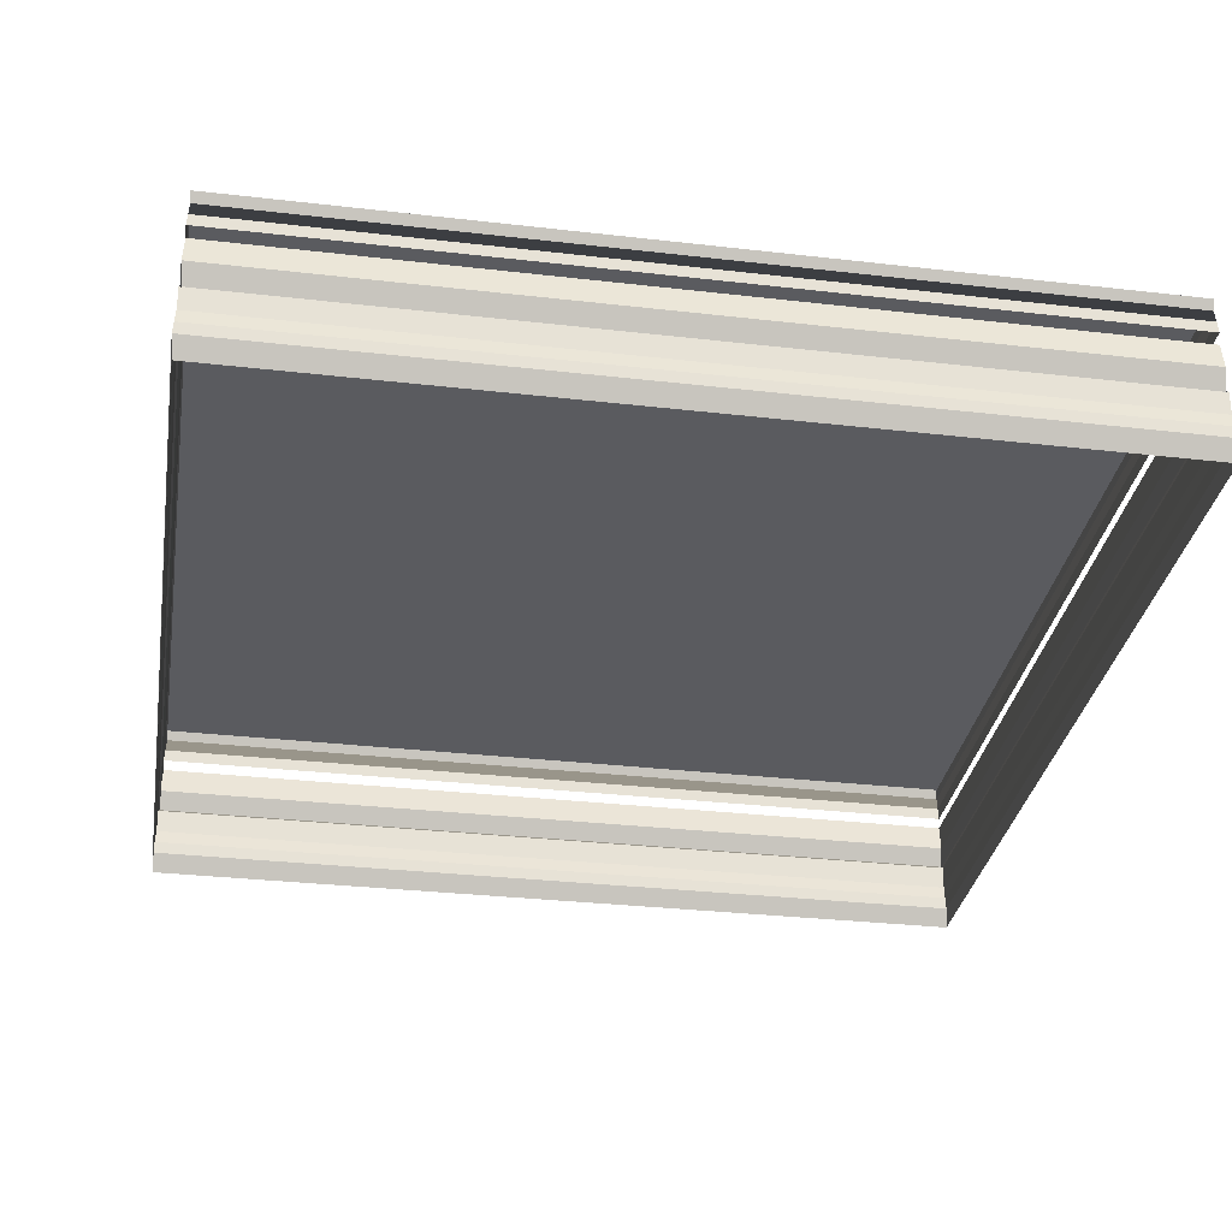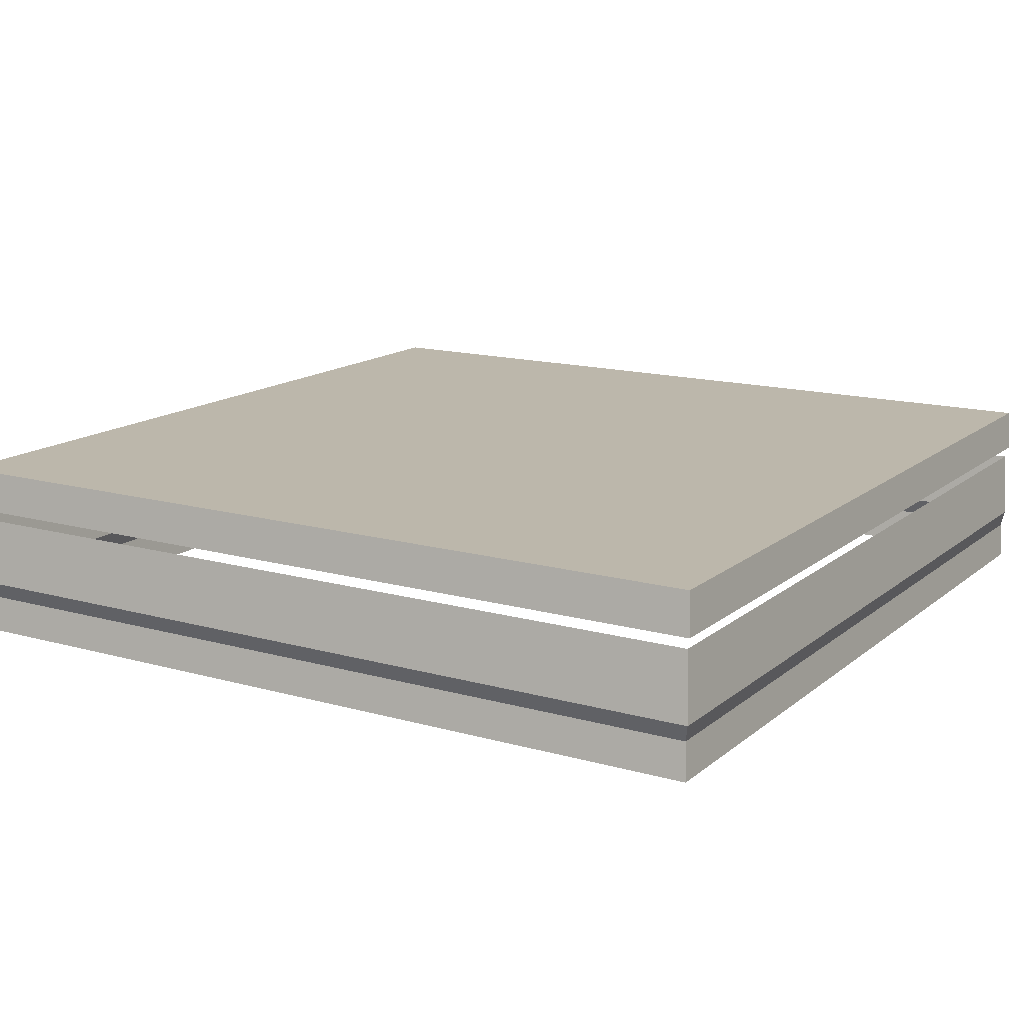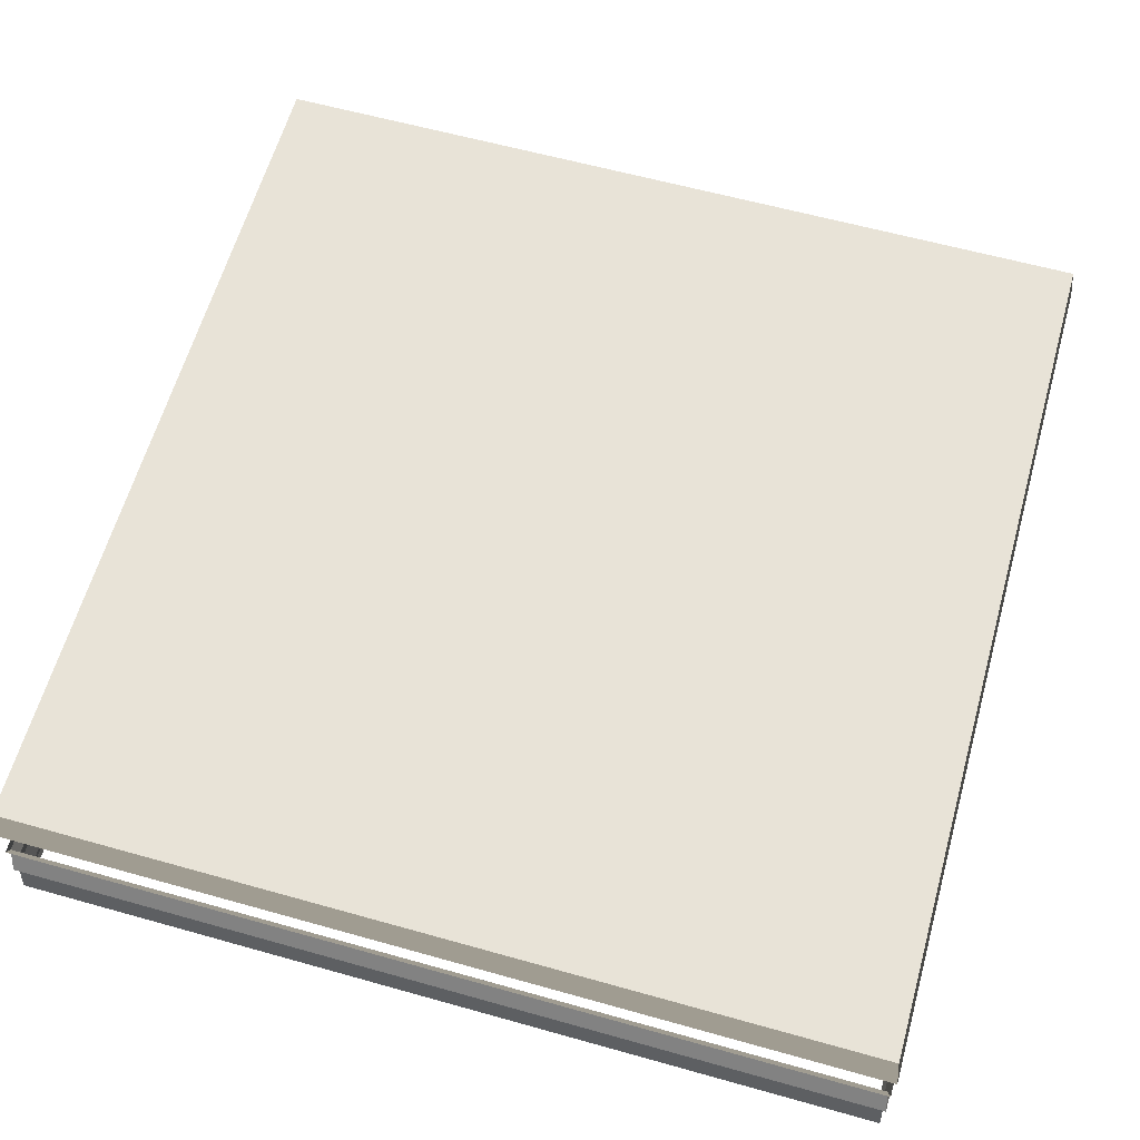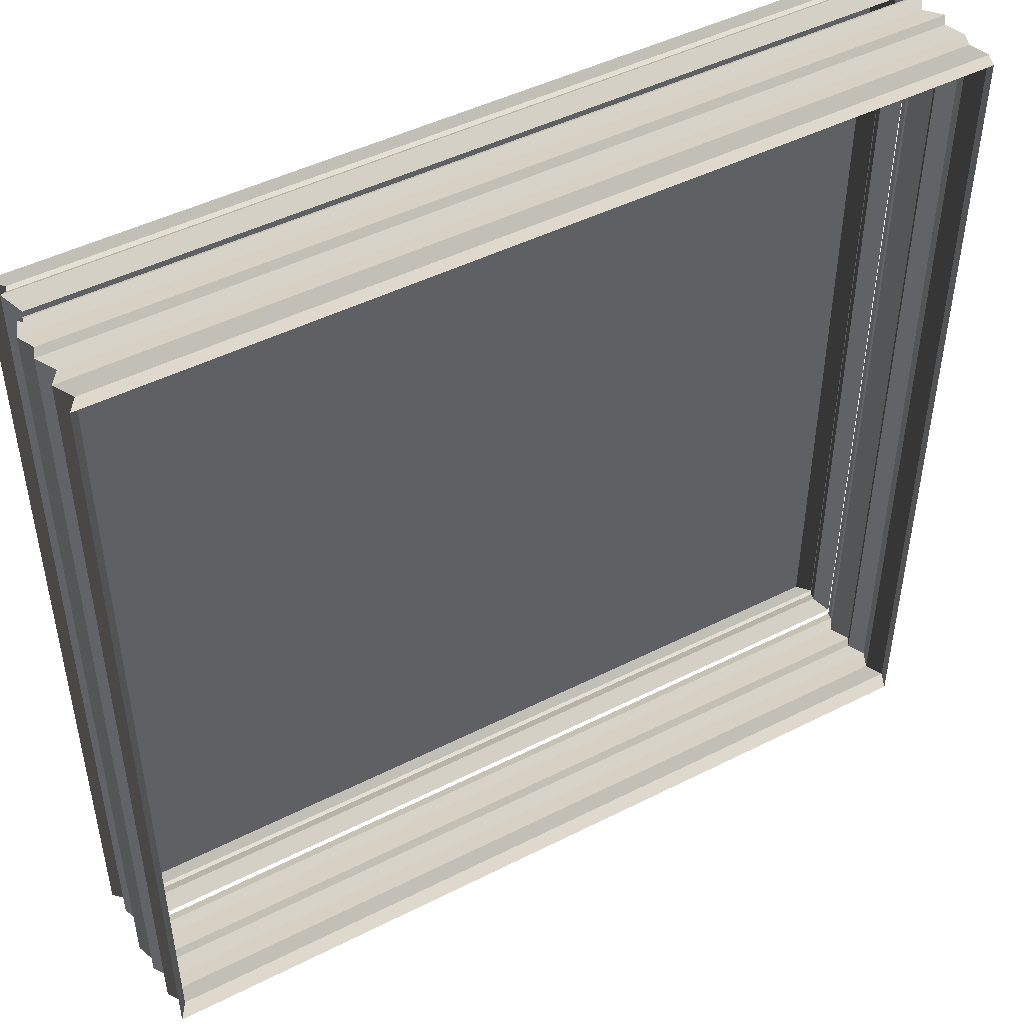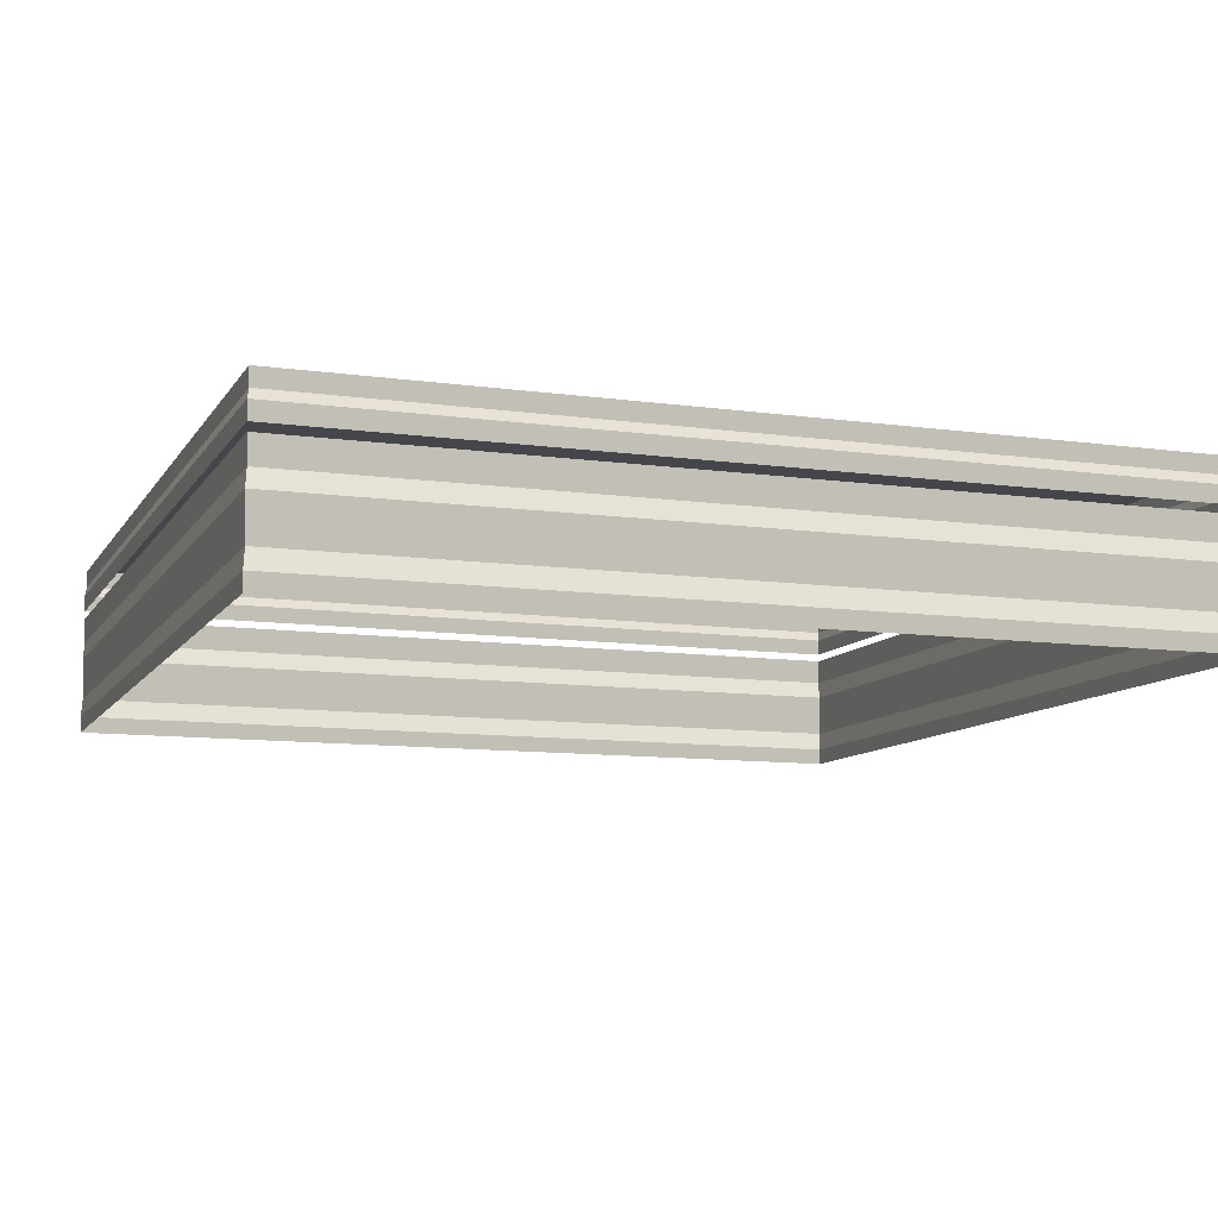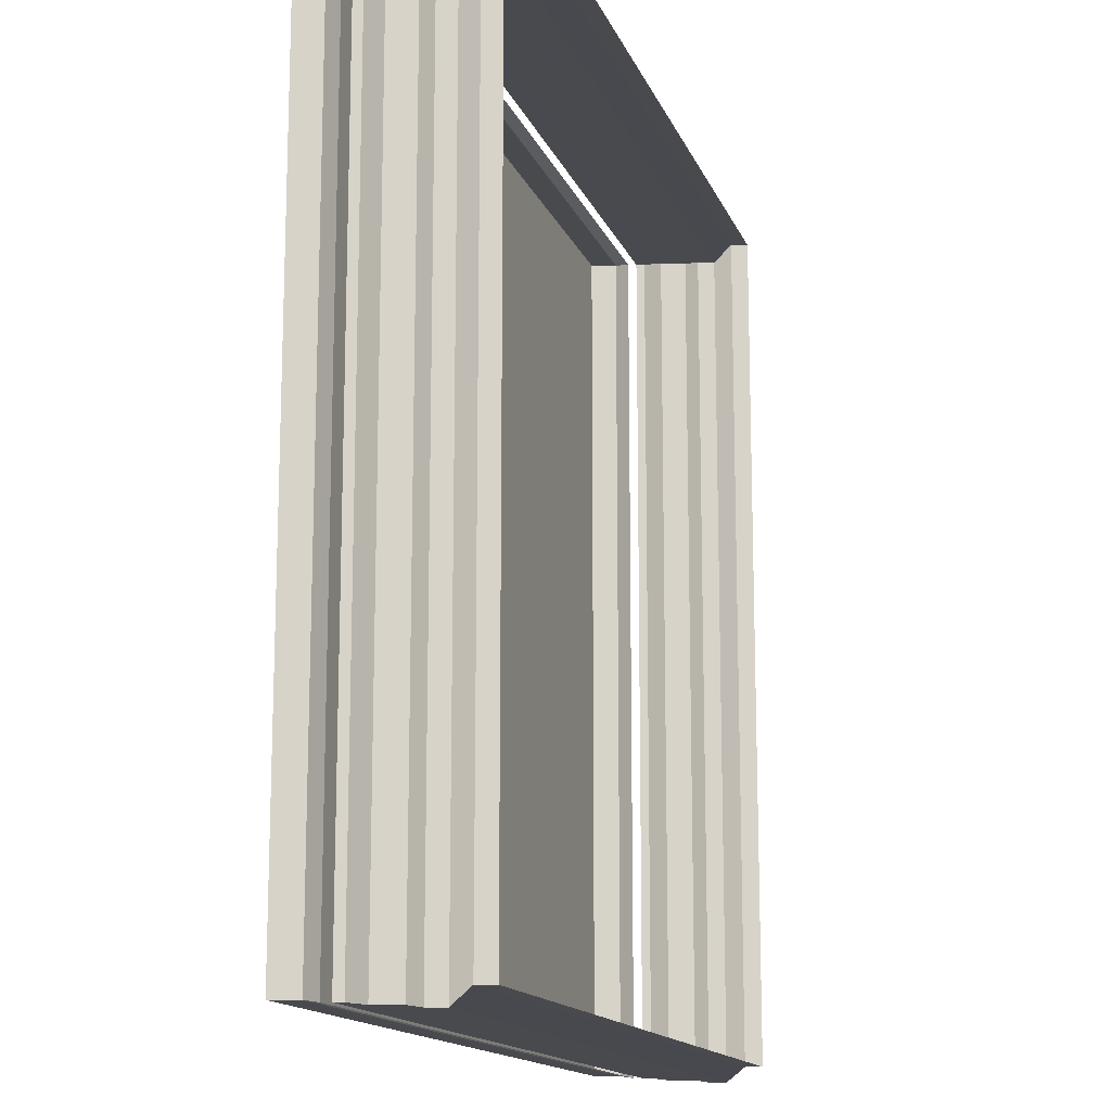
<metadata>
{"format":"obj","ext":"obj","renderer":"f3d","projection":"perspective","resolution":1024,"background":"white","views":[{"elev":-32.9,"azim":170.5,"up":"+Z"},{"elev":14.7,"azim":121.0,"up":"+Z"},{"elev":62.0,"azim":105.9,"up":"+Z"},{"elev":46.7,"azim":150.0,"up":"+Y"},{"elev":-10.1,"azim":-110.5,"up":"+Z"},{"elev":-14.2,"azim":106.3,"up":"+Y"}]}
</metadata>
<code>
o 1823
v 2169 1874 12.34
v 2169 1874 12.34
v 2169 1874 12.34
v 2169 1874 12.34
v 2169 1874 12.34
v 2169 1874 12.34
v 2169 1874 12.34
v 2169 1874 12.34
v 2169 1874 12.34
v 2169 1874 12.34
v 2169 1874 12.34
v 2169 1874 12.34
v 2169 1874 12.34
v 2169 1874 12.34
v 2169 1874 12.34
v 2169 1874 12.34
v 2169 1874 12.34
v 2169 1874 12.34
v 2169 1874 12.34
v 2169 1874 12.34
v 2169 1874 12.35
v 2169 1874 12.34
v 2169 1874 12.35
v 2169 1874 12.35
v 2169 1874 12.35
v 2169 1874 12.35
v 2169 1874 12.35
v 2169 1874 12.34
v 2169 1874 12.34
v 2169 1874 12.34
v 2169 1874 12.34
v 2169 1874 12.34
v 2169 1874 12.34
v 2169 1874 12.34
v 2169 1874 12.34
v 2169 1874 12.34
v 2169 1874 12.34
v 2169 1874 12.34
v 2169 1874 12.34
v 2169 1874 12.34
v 2169 1874 12.34
v 2169 1874 12.34
v 2169 1874 12.34
v 2169 1874 12.34
v 2169 1874 12.34
v 2169 1874 12.34
v 2169 1874 12.34
v 2169 1874 12.34
v 2169 1874 12.35
v 2169 1874 12.35
v 2169 1874 12.35
v 2169 1874 12.35
v 2169 1874 12.35
v 2169 1874 12.35
v 2169 1874 12.34
v 2169 1874 12.34
v 2169 1874 12.34
v 2169 1874 12.34
v 2169 1874 12.34
v 2169 1874 12.34
v 2169 1874 12.34
v 2169 1874 12.34
v 2169 1874 12.34
v 2169 1874 12.34
v 2169 1874 12.34
v 2169 1874 12.34
v 2169 1874 12.34
v 2169 1874 12.34
v 2169 1874 12.34
v 2169 1874 12.34
v 2169 1874 12.34
v 2169 1874 12.34
v 2169 1874 12.34
v 2169 1874 12.34
v 2169 1874 12.35
v 2169 1874 12.34
v 2169 1874 12.35
v 2169 1874 12.35
v 2169 1874 12.35
v 2169 1874 12.35
v 2169 1874 12.35
v 2169 1874 12.34
v 2169 1874 12.34
v 2169 1874 12.34
v 2169 1874 12.34
v 2169 1874 12.34
v 2169 1874 12.34
v 2169 1874 12.34
v 2169 1874 12.34
v 2169 1874 12.34
v 2169 1874 12.34
v 2169 1874 12.34
v 2169 1874 12.34
v 2169 1874 12.34
v 2169 1874 12.34
v 2169 1874 12.34
v 2169 1874 12.34
v 2169 1874 12.34
v 2169 1874 12.34
v 2169 1874 12.34
v 2169 1874 12.34
v 2169 1874 12.35
v 2169 1874 12.34
v 2169 1874 12.35
v 2169 1874 12.35
v 2169 1874 12.35
v 2169 1874 12.35
v 2169 1874 12.35
v 2169 1874 12.35
v 2169 1874 12.35
v 2169 1874 12.35
v 2169 1874 12.35
v 2169 1874 12.35
v 2169 1874 12.35
v 2169 1874 12.35
v 2169 1874 12.35
v 2169 1874 12.35
v 2169 1874 12.35
v 2169 1874 12.35
v 2169 1874 12.35
v 2169 1874 12.35
v 2169 1874 12.35
v 2169 1874 12.35
v 2169 1874 12.35
v 2169 1874 12.35
v 2169 1874 12.35
v 2169 1874 12.35
v 2169 1874 12.35
v 2169 1874 12.35
v 2169 1874 12.35
v 2169 1874 12.35
v 2169 1874 12.35
v 2169 1874 12.35
v 2169 1874 12.35
v 2169 1874 12.35
v 2169 1874 12.35
v 2169 1874 12.35
v 2169 1874 12.35
v 2169 1874 12.35
v 2169 1874 12.35
v 2169 1874 12.35
v 2169 1874 12.35
v 2169 1874 12.35
v 2169 1874 12.35
v 2169 1874 12.35
v 2169 1874 12.35
v 2169 1874 12.35
v 2169 1874 12.35
v 2169 1874 12.35
v 2169 1874 12.35
v 2169 1874 12.35
v 2169 1874 12.35
v 2169 1874 12.35
v 2169 1874 12.35
v 2169 1874 12.35
v 2169 1874 12.35
v 2169 1874 12.35
v 2169 1874 12.35
v 2169 1874 12.35
v 2169 1874 12.35
v 2169 1874 12.35
v 2169 1874 12.35
v 2169 1874 12.35
v 2169 1874 12.35
v 2169 1874 12.35
v 2169 1874 12.35
v 2169 1874 12.35
v 2169 1874 12.35
f 1 2 3
f 3 4 5
f 4 6 7
f 5 8 9
f 8 7 10
f 9 11 12
f 11 10 13
f 12 14 15
f 14 13 16
f 15 17 18
f 17 16 19
f 18 20 21
f 20 19 22
f 21 23 24
f 23 22 25
f 26 25 27
f 28 29 30
f 31 30 32
f 33 28 34
f 34 31 35
f 36 37 33
f 38 32 39
f 35 38 40
f 41 39 42
f 40 41 43
f 44 42 45
f 43 44 46
f 47 45 48
f 46 47 49
f 49 50 51
f 50 48 52
f 53 52 54
f 55 56 57
f 57 58 59
f 58 60 61
f 59 62 63
f 62 61 64
f 63 65 66
f 65 64 67
f 66 68 69
f 68 67 70
f 69 71 72
f 71 70 73
f 72 74 75
f 74 73 76
f 75 77 78
f 77 76 79
f 80 79 81
f 82 83 84
f 84 85 86
f 85 87 88
f 86 89 90
f 89 88 91
f 90 92 93
f 92 91 94
f 93 95 96
f 95 94 97
f 96 98 99
f 98 97 100
f 99 101 102
f 101 100 103
f 102 104 105
f 104 103 106
f 107 106 108
f 109 110 111
f 111 112 113
f 112 114 115
f 113 116 117
f 116 115 118
f 119 118 120
f 117 119 121
f 122 120 123
f 124 125 122
f 126 127 121
f 127 128 129
f 121 130 131
f 132 133 124
f 134 135 130
f 136 137 132
f 138 139 136
f 137 140 141
f 133 141 142
f 125 142 143
f 144 143 145
f 146 147 144
f 147 148 149
f 150 149 151
f 152 134 150
f 153 154 146
f 154 155 148
f 156 157 155
f 158 156 153
f 159 160 158
f 161 162 152
f 162 163 135
f 164 165 163
f 166 164 161
f 167 168 166

</code>
